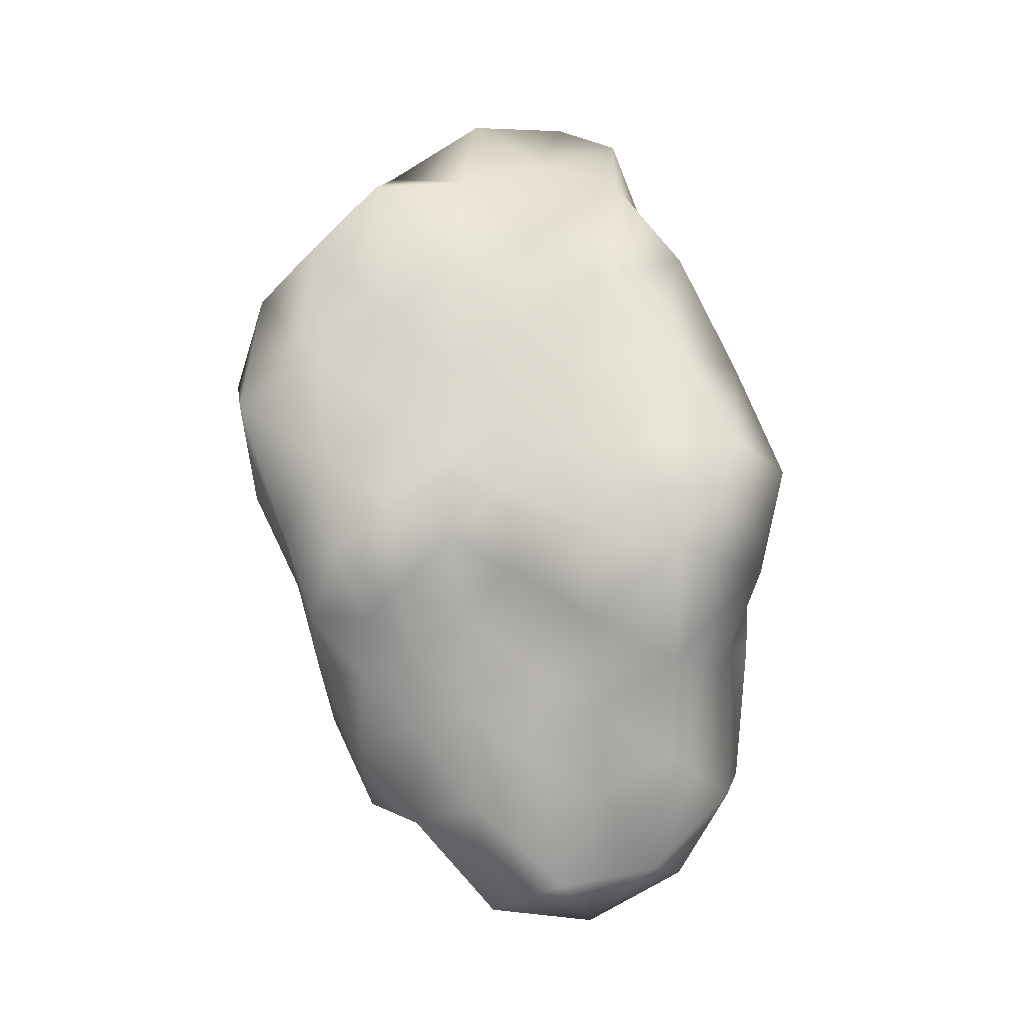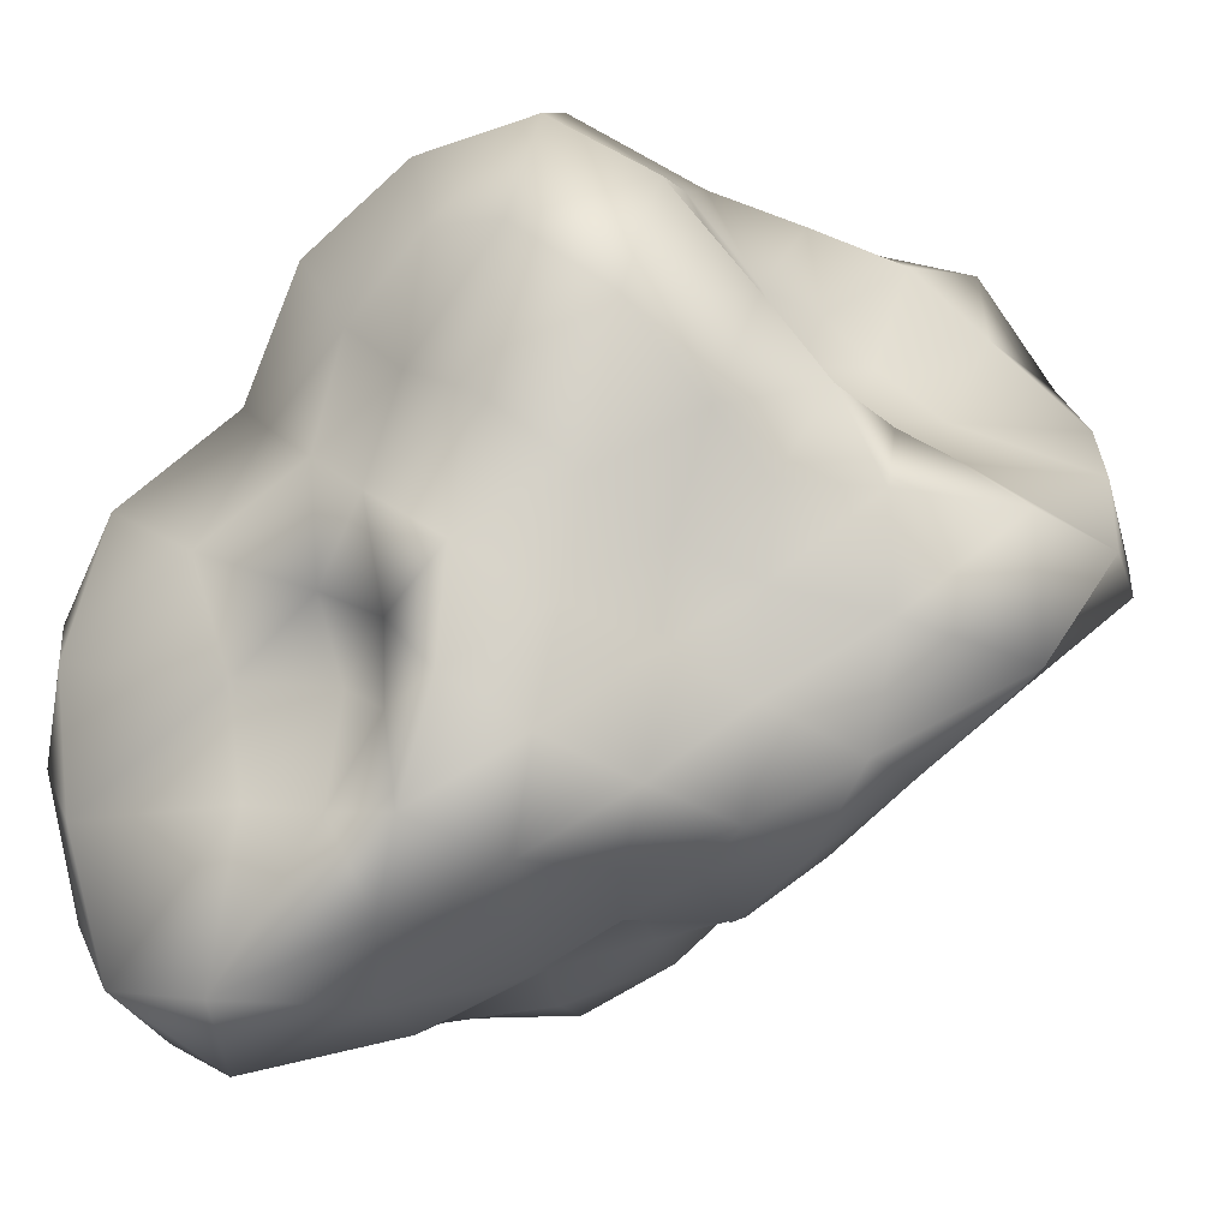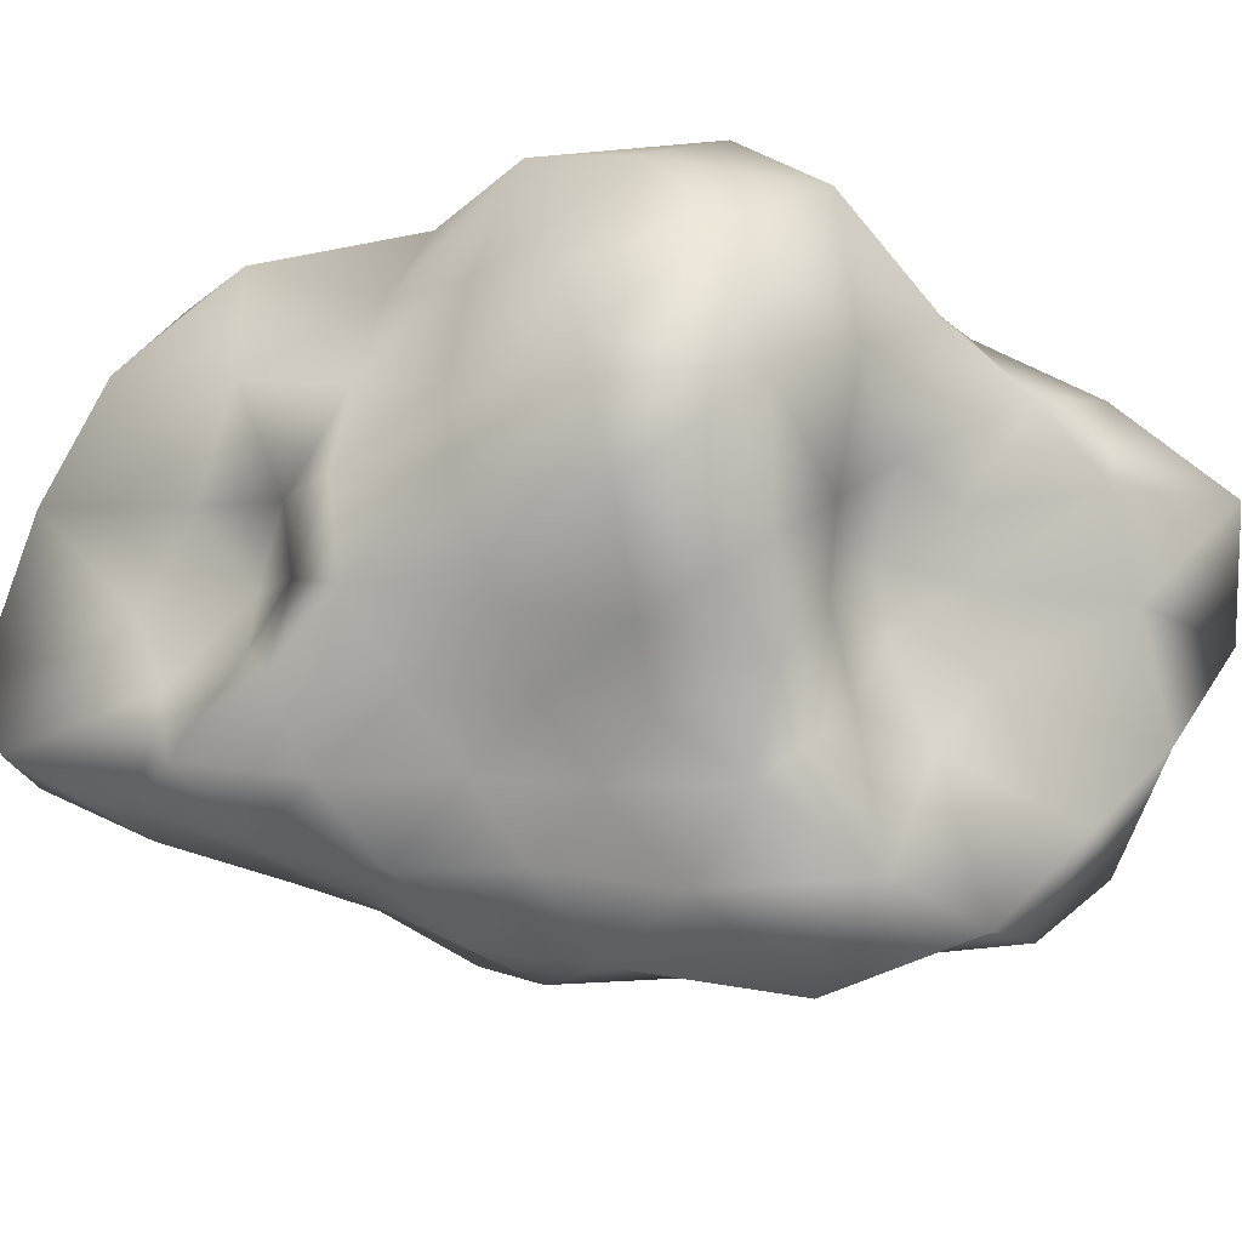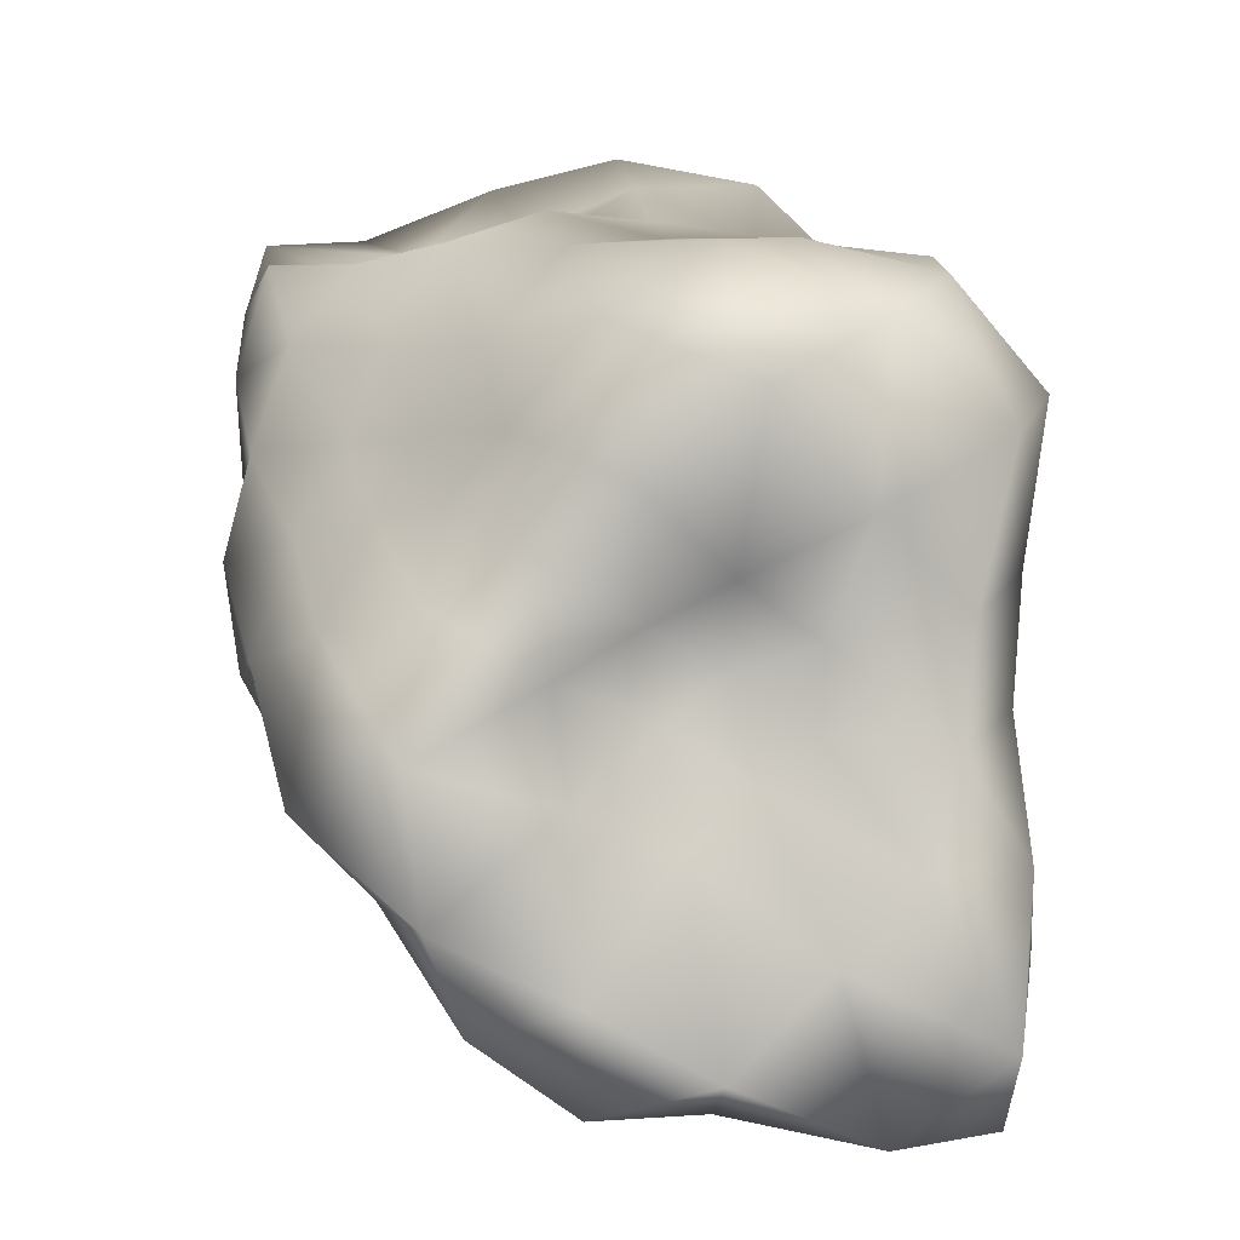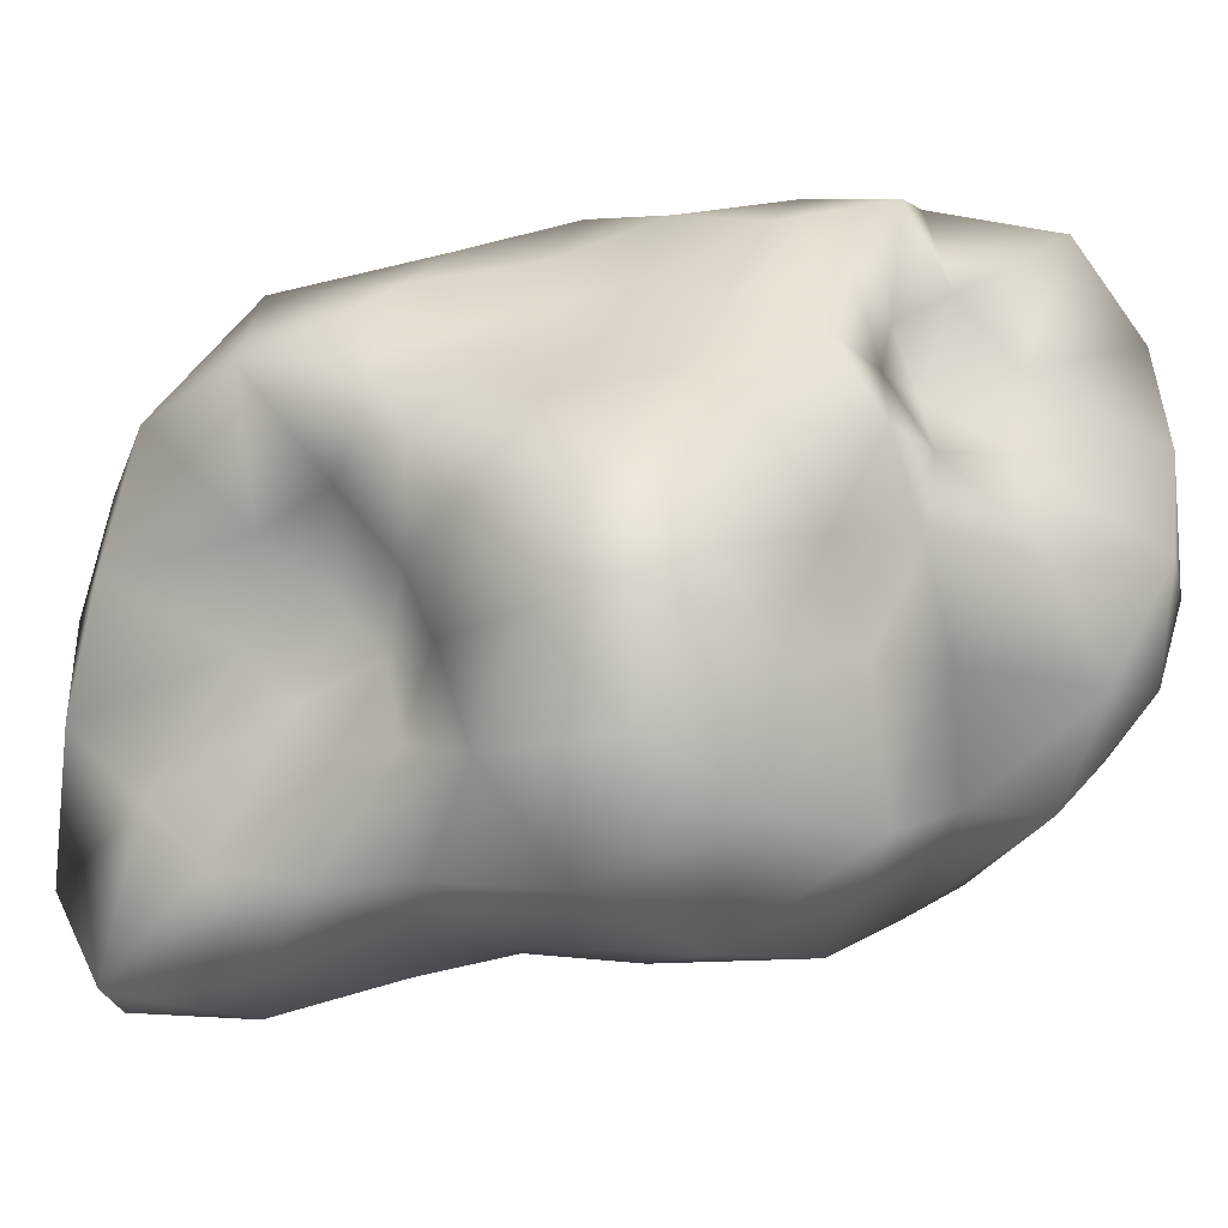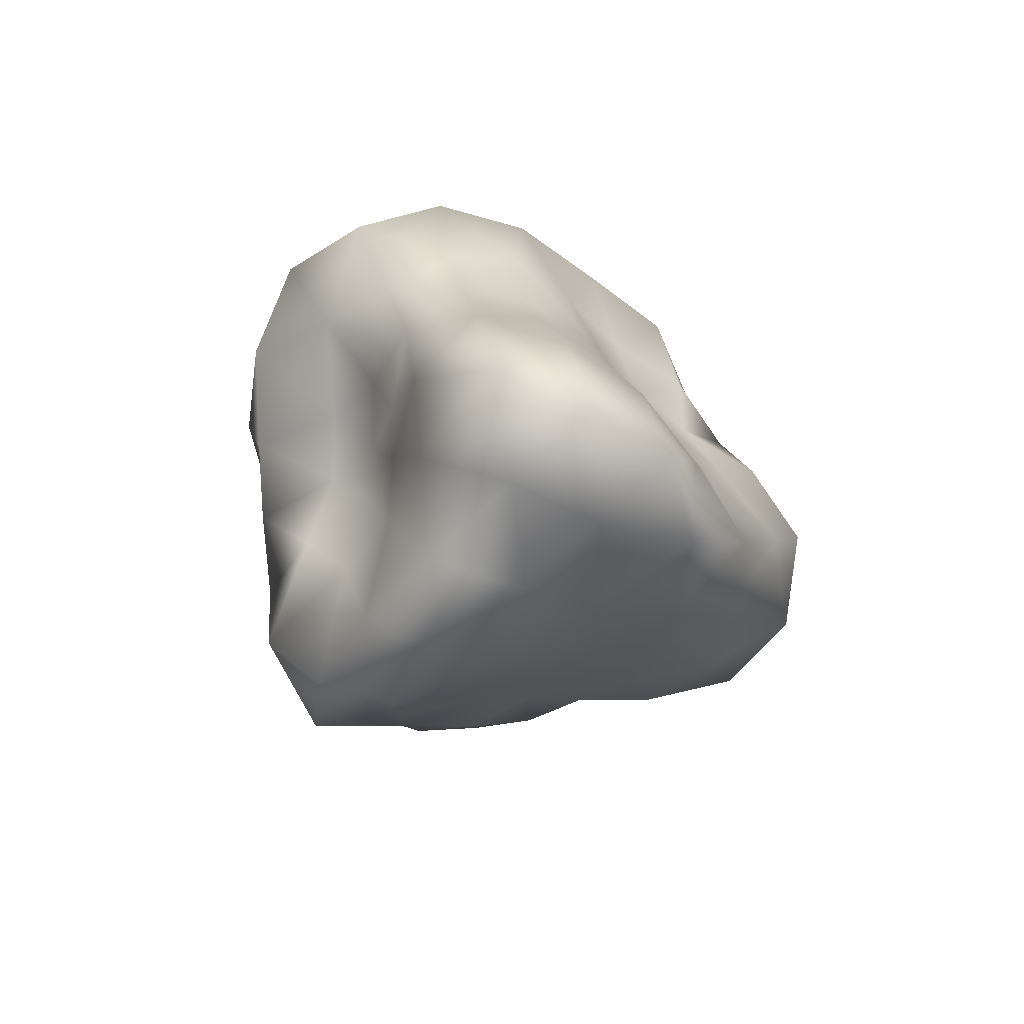
<metadata>
{"format":"obj","ext":"obj","renderer":"f3d","projection":"perspective","resolution":1024,"background":"white","views":[{"elev":-19.7,"azim":133.2,"up":"+Y"},{"elev":46.4,"azim":37.7,"up":"+Z"},{"elev":71.8,"azim":77.8,"up":"+Z"},{"elev":52.2,"azim":143.6,"up":"+Z"},{"elev":72.4,"azim":-129.2,"up":"+Z"},{"elev":72.5,"azim":111.1,"up":"+Y"}]}
</metadata>
<code>
g object
v -56.97 -2.713e-05 184.4
v -91.41 66.39 178.4
v -98.45 -3.01e-05 159.3
v -30.22 65.83 176.9
v -49.86 109.1 130.5
v 0 -2.847e-05 177.1
v -18.57 121.8 85.76
v 15.79 103.4 72.94
v 0 142.7 65.29
v 0 89.15 107.2
v 35.88 78.11 93.92
v 67.81 49.26 132.3
v 43.95 -2.09e-05 142.2
v 74.33 -2.266e-05 120.3
v 25.96 56.71 152
v -140.6 41.01 147.7
v -116.7 113.7 136.7
v -161.9 83.37 100.1
v -139.4 96.28 38.52
v -101.5 130.2 20.91
v -117 97.72 0
v -112.4 129.2 69.44
v -77.06 167.8 47.62
v -37.36 182.3 69.27
v -68.86 150.1 95.16
v -101.5 130.2 20.91
v -95.46 122.5 -19.67
v -117 97.72 0
v -77.33 168.6 0
v -71.26 155.2 -44.04
v -77.33 168.6 0
v -41.63 203.1 -77.19
v 0 267.6 -61.31
v 0 236.7 -108.3
v -46.24 225.6 -28.58
v 0 270.8 0
v 0 208.7 47.93
v -45.26 220.5 27.97
v 0 270.8 0
v -45.26 220.5 27.97
v 0 270.8 0
v 28.83 140.1 53.45
v 43.31 211.1 26.77
v 0 270.8 0
v 65.38 142.4 40.41
v 43.96 214.4 -81.51
v 53.15 259.2 -32.85
v 89.84 195.8 -55.52
v 0 270.8 0
v 141.2 181 -29.08
v 132 168.9 27.19
v 166.4 138.7 0
v 98.49 214.5 0
v 0 270.8 0
v 46.89 101.9 64.8
v 167.7 115.9 46.35
v 95.31 109.4 58.91
v 147.7 76 91.3
v 107.2 31.29 112.6
v 79.94 77.97 93.6
v 158.1 66.05 0
v 179.6 41.33 49.65
v 151 -2.427e-05 0
v 141.4 -58.76 0
v 127.4 -87.79 35.22
v 112.6 -94.2 0
v 148.6 -34.24 41.07
v 110.3 -56.81 68.15
v 90.47 -26.32 95.09
v 134.7 -2.539e-05 83.22
v 134.1 92.67 -37.06
v 126.2 29.18 -34.87
v 106.7 54.95 -65.92
v 87.7 25.55 -92.18
v 90.06 -26.3 -94.66
v 73.34 -2.242e-05 -118.7
v 105.7 -1.997e-05 -65.32
v 108.4 -55.83 -66.99
v 120.8 -83.13 -33.38
v 130.4 -29.94 -36.04
v 28.87 189.1 -133.3
v 67.8 147.7 -93.69
v 52.29 114.3 -136.9
v 64.13 46.52 -125.1
v 83.81 81.51 -98.12
v 109.6 126 -67.72
v -25.65 168.3 -118.5
v 0 135.3 -162.4
v -46.52 101.2 -121.8
v -67.14 48.7 -131
v -59.42 -2.825e-05 -192.3
v -92.13 -2.819e-05 -149.1
v -30.58 66.84 -179
v 0 -3.282e-05 -204.6
v 49.76 -2.371e-05 -161
v 28.64 62.43 -167.7
v -76.47 -55.59 -149.2
v -32.79 -71.56 -192
v -54.59 -118.8 -142.9
v -26.96 -176.3 -124.5
v 23.22 -152 -107.2
v 0 -197.1 -90.5
v 0 -125.6 -151.1
v 47.95 -104.3 -125.5
v 69.03 -50.21 -134.7
v 31.33 -68.32 -183.4
v 37.66 -183.8 -69.83
v 55.55 -121.6 -76.76
v 68.61 -149.7 -42.4
v 92.55 -118.4 -19.07
v 79.48 -91.51 -49.12
v 75.88 -73.91 -88.84
v 0 -250.4 -57.42
v 41.91 -204.5 -25.9
v 0 -257.8 0
v 0 -185.1 42.44
v 38.32 -186.4 71.04
v 0 -147.8 67.96
v 42.25 -205.8 26.11
v 73.66 -161 45.53
v 0 -257.8 0
v 96.09 -123.2 19.8
v 70.71 -154.7 0
v 0 -257.8 0
v -48.59 -237 -90.09
v -53.6 -261.6 -33.13
v -104.5 -228.3 -64.6
v 0 -257.8 0
v -150.7 -193.3 -31.06
v -143.6 -183.8 29.58
v -179.1 -149.2 0
v -143.6 -183.8 29.58
v -103.6 -225.6 0
v -72.76 -158.3 44.97
v -103.6 -225.6 0
v -28.71 -139.7 53.22
v -39.15 -191.5 24.2
v 0 -257.8 0
v -39.15 -191.5 24.2
v 0 -257.8 0
v -172.7 -119.4 47.74
v -179.1 -149.2 0
v -114.4 -131.6 70.7
v -130.1 -67.03 80.42
v -114.7 -33.44 120.5
v -69.09 -50.32 134.8
v -88.4 -86.19 103.5
v -46.71 -101.9 122.3
v -19.01 -124.4 87.81
v -55.76 -122.2 77.06
v -26.06 -56.87 152.6
v 56.21 -40.86 109.7
v 22.73 -49.59 133
v 41.1 -89.53 107.6
v 21.57 -141.7 99.59
v 0 -106.5 128.1
v 61.11 -132.9 84.45
v 74.26 -72.4 86.94
v 96.78 -111.1 59.81
v -139.1 57.96 0
v -183.8 42.33 50.81
v -184.9 -2.971e-05 0
v -169.4 -3.205e-05 104.7
v -192.2 -80.05 0
v -172 -39.52 47.55
v -109.1 75.13 -30.15
v -139.1 57.96 0
v -132 30.41 -36.48
v -184.9 -2.971e-05 0
v -99.39 51.09 -61.42
v -192.2 -80.05 0
v -181.7 -125.5 -50.22
v -184.5 -42.43 -50.99
v -148.6 -76.47 -91.83
v -115.1 -33.68 -121
v -93.18 27.29 -97.95
v -133.1 -2.511e-05 -82.27
v -84.59 97.44 -52.28
v -74.74 72.74 -87.51
v -58.94 128.2 -81.45
v -86.5 -188.8 -119.5
v -99.69 -97.12 -116.7
v -139.7 -161.3 -86.34
f 1 2 3
f 2 4 5
f 4 1 6
f 1 4 2
f 7 8 9
f 8 10 11
f 10 7 5
f 7 10 8
f 12 13 14
f 13 15 6
f 15 12 11
f 12 15 13
f 4 10 5
f 10 15 11
f 15 4 6
f 4 15 10
f 2 16 3
f 16 17 18
f 17 2 5
f 2 17 16
f 19 20 21
f 20 22 23
f 22 19 18
f 19 22 20
f 24 7 9
f 7 25 5
f 25 24 23
f 24 25 7
f 17 22 18
f 22 25 23
f 25 17 5
f 17 25 22
f 26 27 28
f 27 29 30
f 31 20 23
f 26 29 27
f 32 33 34
f 33 35 36
f 35 32 30
f 32 35 33
f 37 24 9
f 24 38 23
f 38 37 39
f 37 38 24
f 29 35 30
f 35 40 41
f 38 31 23
f 29 40 35
f 42 37 9
f 37 43 44
f 43 42 45
f 42 43 37
f 33 46 34
f 46 47 48
f 47 33 49
f 33 47 46
f 50 51 52
f 51 53 45
f 53 50 48
f 50 53 51
f 43 47 54
f 47 53 48
f 53 43 45
f 43 53 47
f 8 42 9
f 42 55 45
f 55 8 11
f 8 55 42
f 51 56 52
f 56 57 58
f 57 51 45
f 51 57 56
f 59 12 14
f 12 60 11
f 60 59 58
f 59 60 12
f 55 57 45
f 57 60 58
f 60 55 11
f 55 60 57
f 56 61 52
f 61 62 63
f 62 56 58
f 56 62 61
f 64 65 66
f 65 67 68
f 67 64 63
f 64 67 65
f 69 59 14
f 59 70 58
f 70 69 68
f 69 70 59
f 62 67 63
f 67 70 68
f 70 62 58
f 62 70 67
f 61 71 52
f 71 72 73
f 72 61 63
f 61 72 71
f 74 75 76
f 75 77 78
f 77 74 73
f 74 77 75
f 79 64 66
f 64 80 63
f 80 79 78
f 79 80 64
f 72 77 73
f 77 80 78
f 80 72 63
f 72 80 77
f 46 81 34
f 81 82 83
f 82 46 48
f 46 82 81
f 84 74 76
f 74 85 73
f 85 84 83
f 84 85 74
f 71 50 52
f 50 86 48
f 86 71 73
f 71 86 50
f 82 85 83
f 85 86 73
f 86 82 48
f 82 86 85
f 81 87 34
f 87 88 89
f 88 81 83
f 81 88 87
f 90 91 92
f 91 93 94
f 93 90 89
f 90 93 91
f 95 84 76
f 84 96 83
f 96 95 94
f 95 96 84
f 88 93 89
f 93 96 94
f 96 88 83
f 88 96 93
f 91 97 92
f 97 98 99
f 98 91 94
f 91 98 97
f 100 101 102
f 101 103 104
f 103 100 99
f 100 103 101
f 105 95 76
f 95 106 94
f 106 105 104
f 105 106 95
f 98 103 99
f 103 106 104
f 106 98 94
f 98 106 103
f 101 107 102
f 107 108 109
f 108 101 104
f 101 108 107
f 110 79 66
f 79 111 78
f 111 110 109
f 110 111 79
f 75 105 76
f 105 112 104
f 112 75 78
f 75 112 105
f 108 111 109
f 111 112 78
f 112 108 104
f 108 112 111
f 107 113 102
f 113 114 115
f 114 107 109
f 107 114 113
f 116 117 118
f 117 119 120
f 119 116 121
f 116 119 117
f 122 110 66
f 110 123 109
f 123 122 120
f 122 123 110
f 114 119 124
f 119 123 120
f 123 114 109
f 114 123 119
f 113 125 102
f 125 126 127
f 126 113 128
f 113 126 125
f 129 130 131
f 132 133 134
f 135 129 127
f 129 135 130
f 136 116 118
f 116 137 138
f 137 136 134
f 136 137 116
f 126 135 127
f 133 137 134
f 139 126 140
f 126 139 135
f 132 141 142
f 141 143 144
f 143 132 134
f 132 143 141
f 145 146 3
f 146 147 148
f 147 145 144
f 145 147 146
f 149 136 118
f 136 150 134
f 150 149 148
f 149 150 136
f 143 147 144
f 147 150 148
f 150 143 134
f 143 150 147
f 146 1 3
f 1 151 6
f 151 146 148
f 146 151 1
f 13 152 14
f 152 153 154
f 153 13 6
f 13 153 152
f 155 149 118
f 149 156 148
f 156 155 154
f 155 156 149
f 151 153 6
f 153 156 154
f 156 151 148
f 151 156 153
f 117 155 118
f 155 157 154
f 157 117 120
f 117 157 155
f 152 69 14
f 69 158 68
f 158 152 154
f 152 158 69
f 65 122 66
f 122 159 120
f 159 65 68
f 65 159 122
f 157 158 154
f 158 159 68
f 159 157 120
f 157 159 158
f 160 19 21
f 19 161 18
f 161 160 162
f 160 161 19
f 16 145 3
f 145 163 144
f 163 16 18
f 16 163 145
f 141 164 142
f 164 165 162
f 165 141 144
f 141 165 164
f 161 163 18
f 163 165 144
f 165 161 162
f 161 165 163
f 166 167 28
f 167 168 169
f 168 166 170
f 166 168 167
f 171 172 131
f 172 173 174
f 173 171 169
f 171 173 172
f 175 176 92
f 176 177 170
f 177 175 174
f 175 177 176
f 168 173 169
f 173 177 174
f 177 168 170
f 168 177 173
f 27 166 28
f 166 178 170
f 178 27 30
f 27 178 166
f 176 90 92
f 90 179 89
f 179 176 170
f 176 179 90
f 87 32 34
f 32 180 30
f 180 87 89
f 87 180 32
f 178 179 170
f 179 180 89
f 180 178 30
f 178 180 179
f 125 100 102
f 100 181 99
f 181 125 127
f 125 181 100
f 97 175 92
f 175 182 174
f 182 97 99
f 97 182 175
f 172 129 131
f 129 183 127
f 183 172 174
f 172 183 129
f 181 182 99
f 182 183 174
f 183 181 127
f 181 183 182

</code>
